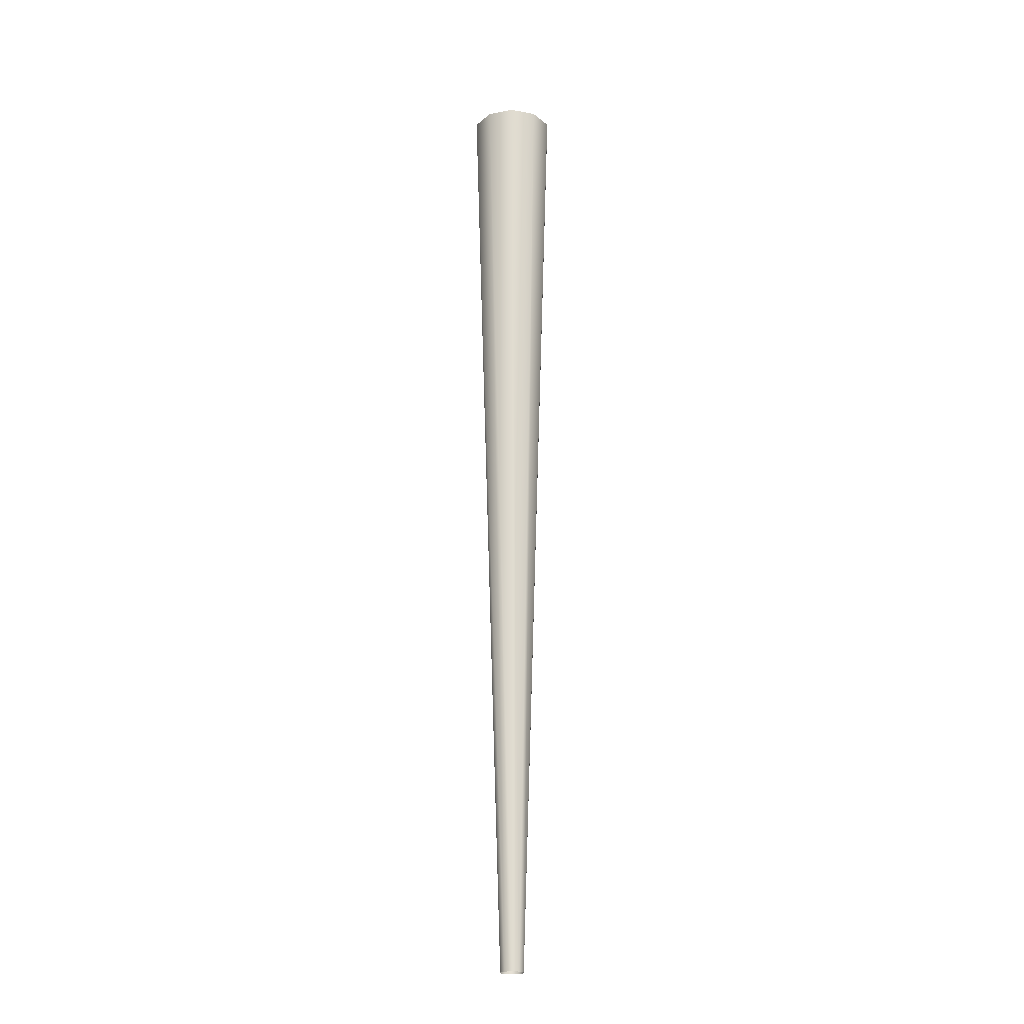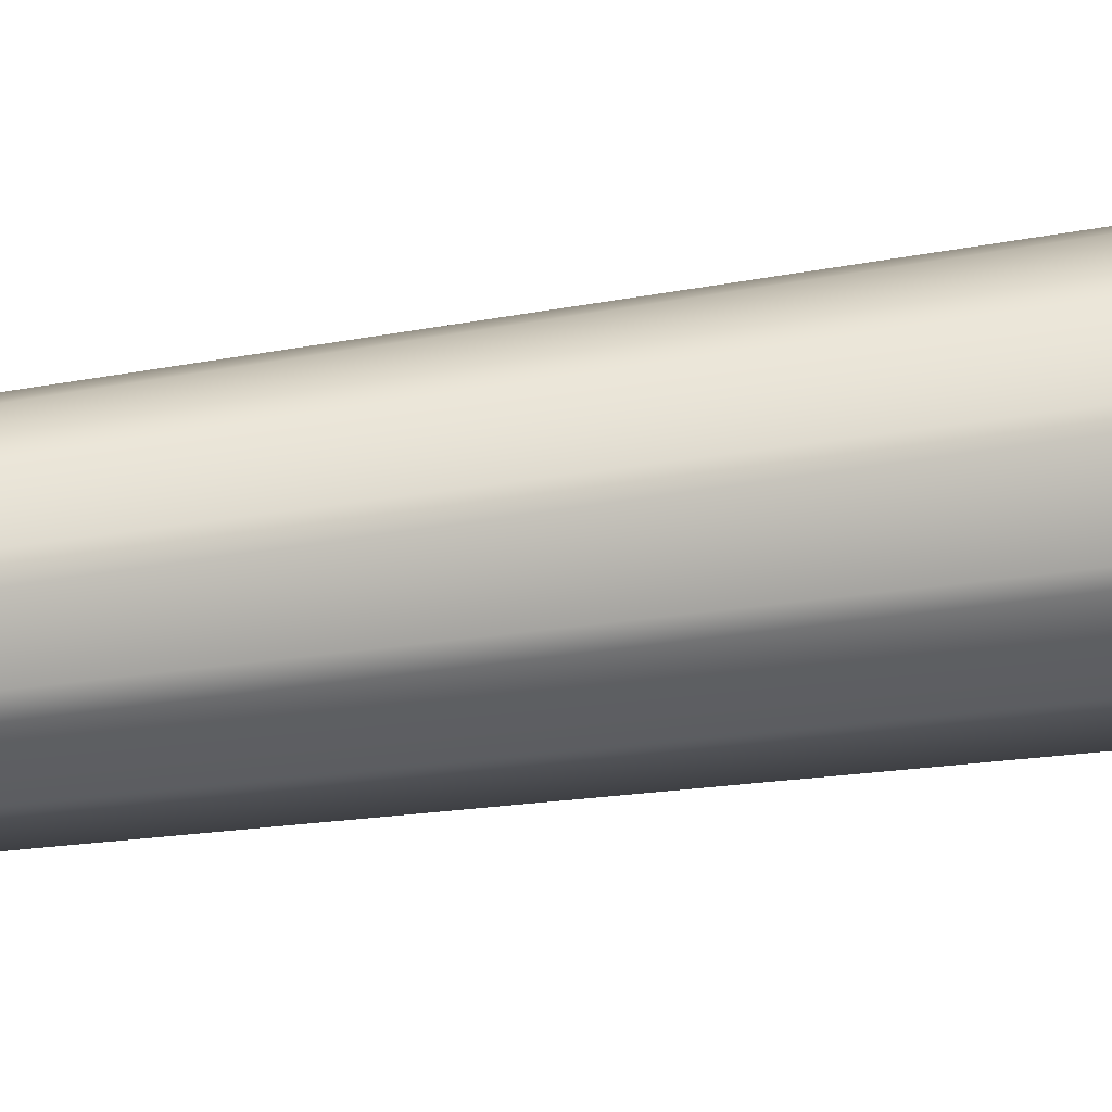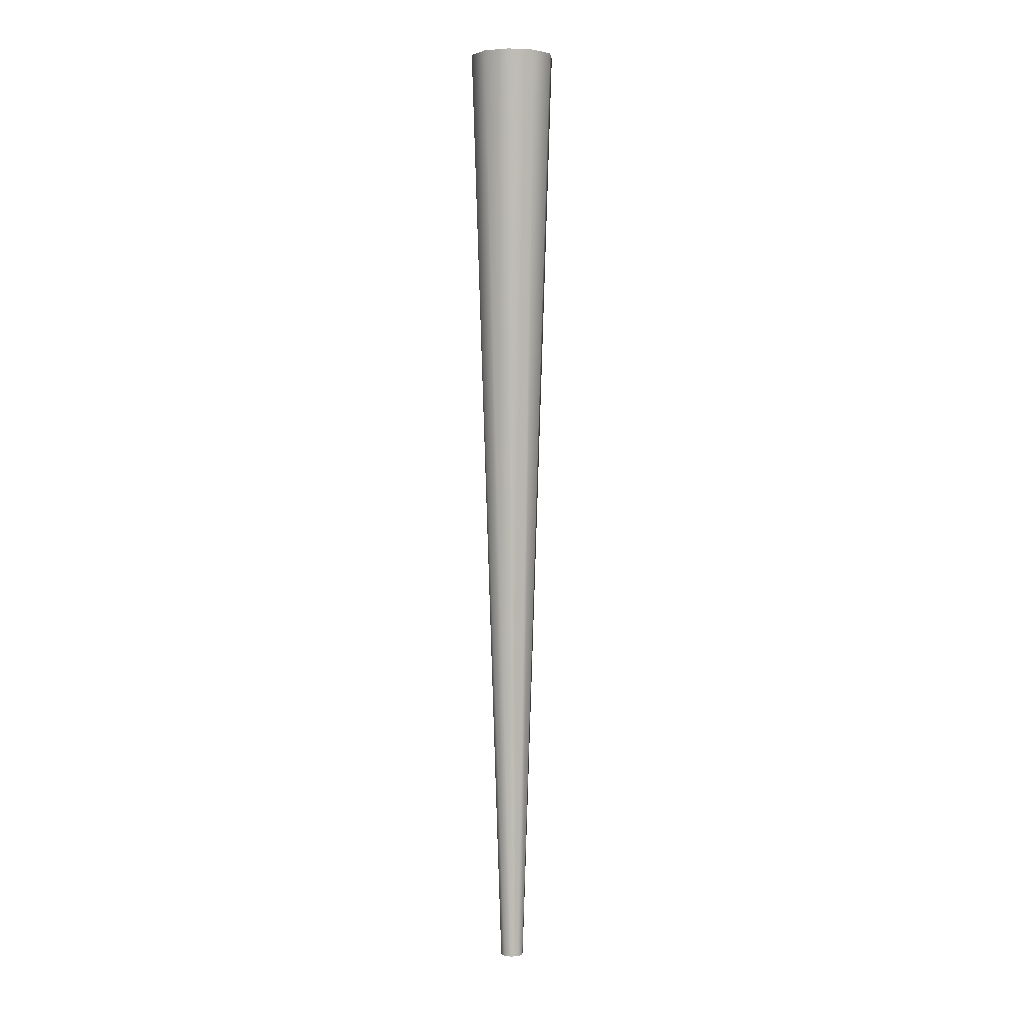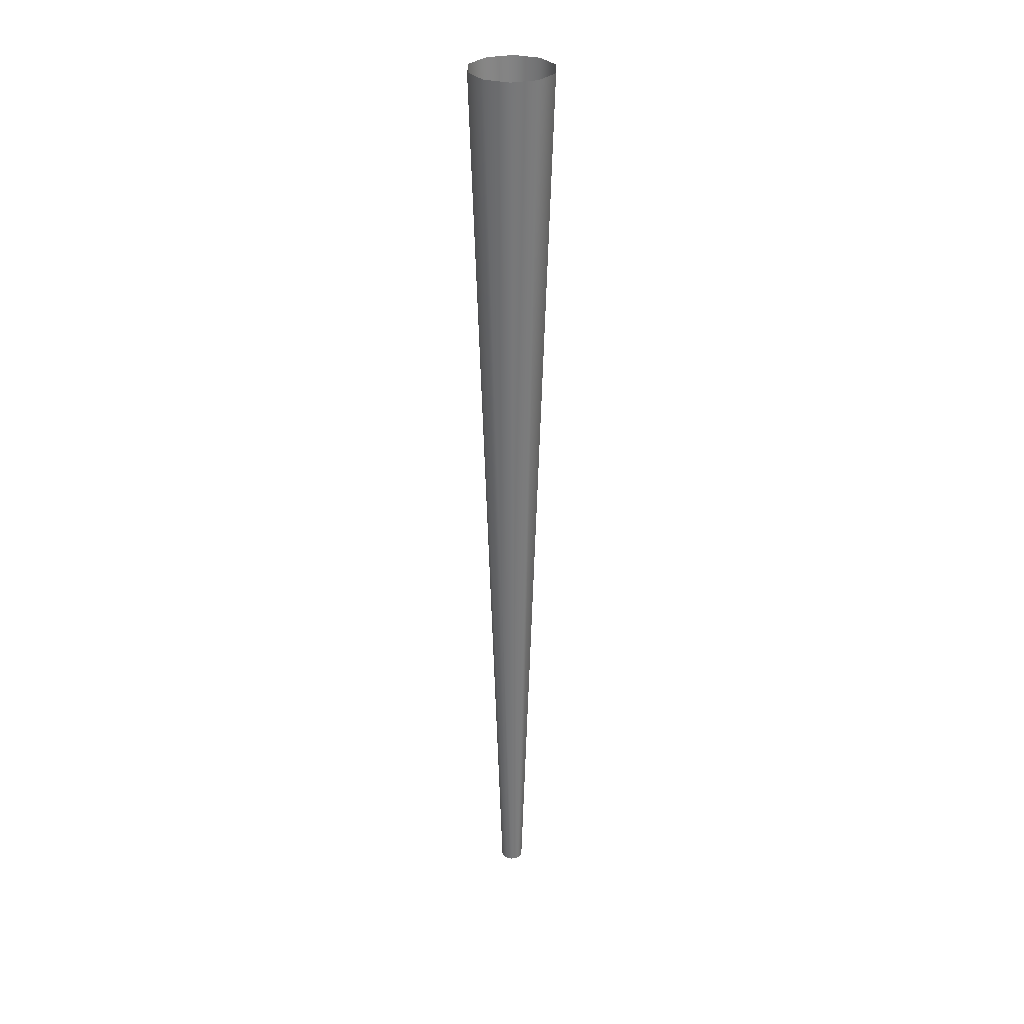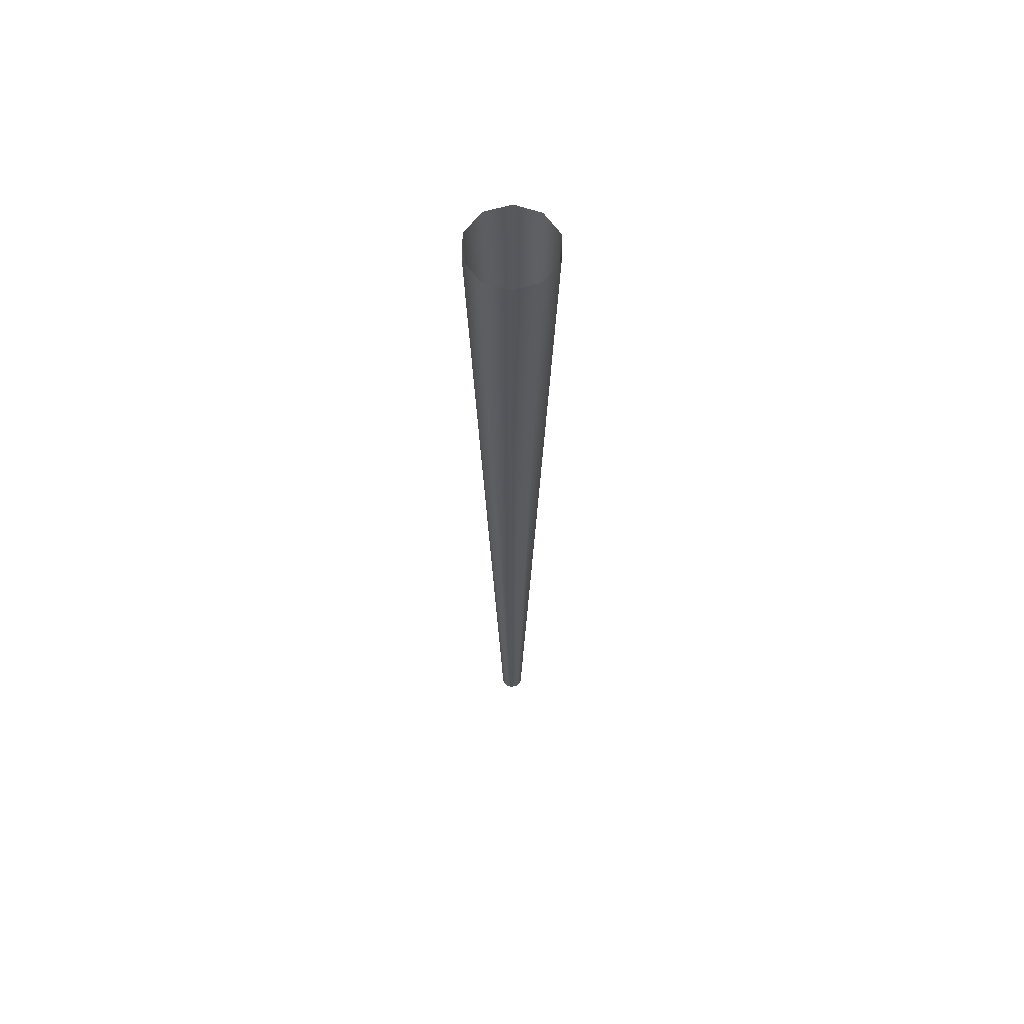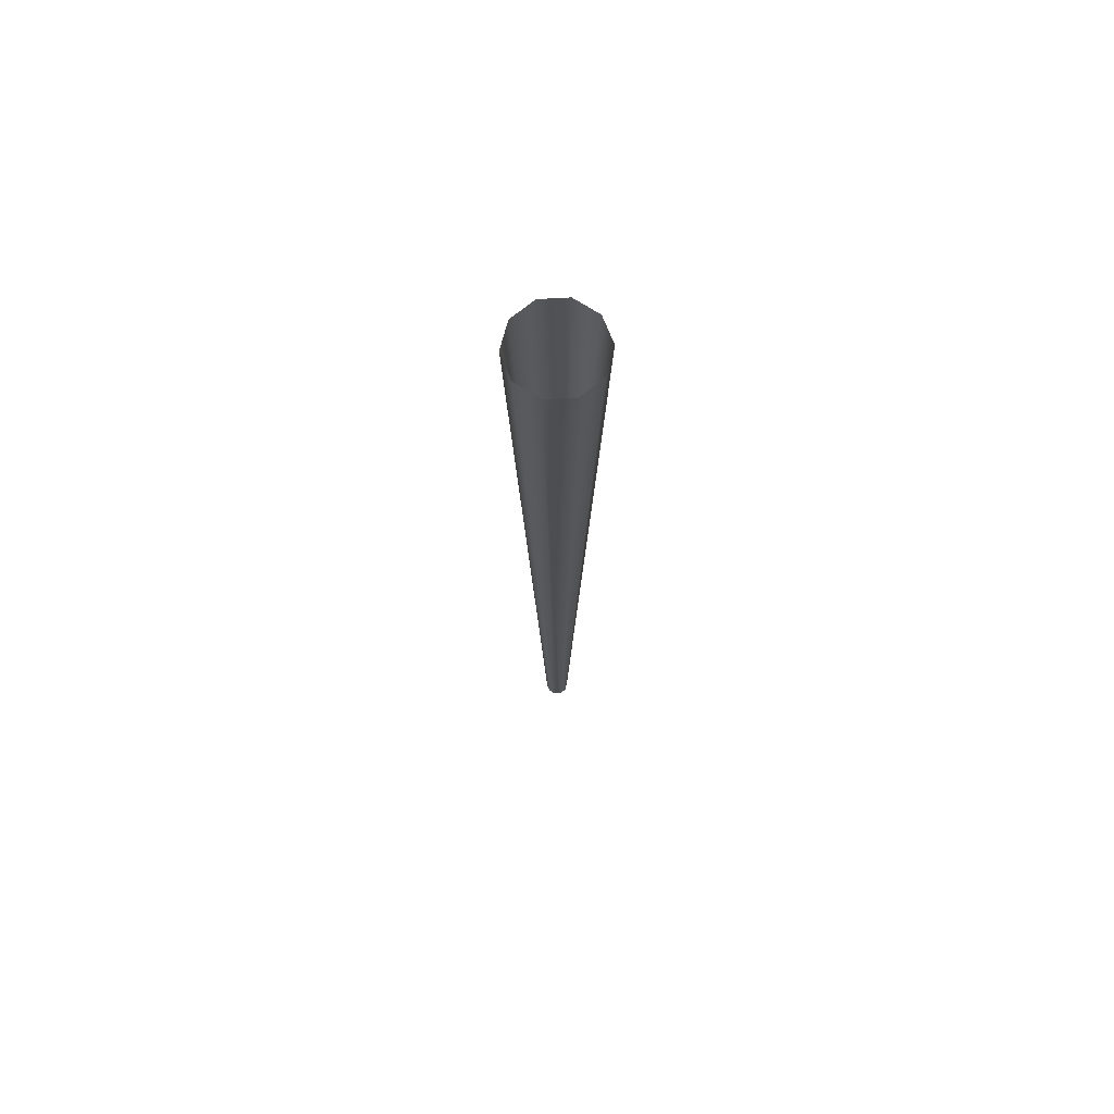
<metadata>
{"format":"obj","ext":"obj","renderer":"f3d","projection":"perspective","resolution":1024,"background":"white","views":[{"elev":-21.8,"azim":-17.5,"up":"+Y"},{"elev":15.7,"azim":66.1,"up":"+Z"},{"elev":3.5,"azim":23.2,"up":"+Y"},{"elev":31.0,"azim":-160.1,"up":"+Y"},{"elev":62.9,"azim":163.0,"up":"+Y"},{"elev":71.1,"azim":68.8,"up":"+Y"}]}
</metadata>
<code>
g pCylinder1
v -1.43 0 -1.039
v -5.182 142.4 -3.765
v -1.98 142.4 -6.092
v -0.5461 0 -1.681
v 1.98 142.4 -6.092
v 0.5461 0 -1.681
v 5.182 142.4 -3.765
v 1.43 0 -1.039
v 6.406 142.4 1e-06
v 1.767 0 0
v 5.182 142.4 3.765
v 1.43 0 1.039
v 1.98 142.4 6.092
v 0.5461 0 1.681
v -1.98 142.4 6.092
v -0.5461 0 1.681
v -5.182 142.4 3.765
v -1.43 0 1.039
v -6.406 142.4 0
v -1.767 0 -0
v -5.182 142.4 -3.765
v -1.43 0 -1.039
f 1 2 3
f 1 3 4
f 4 3 5
f 4 5 6
f 6 5 7
f 6 7 8
f 8 7 9
f 8 9 10
f 10 9 11
f 10 11 12
f 12 11 13
f 12 13 14
f 14 13 15
f 14 15 16
f 16 15 17
f 16 17 18
f 18 17 19
f 18 19 20
f 20 19 21
f 20 21 22

</code>
